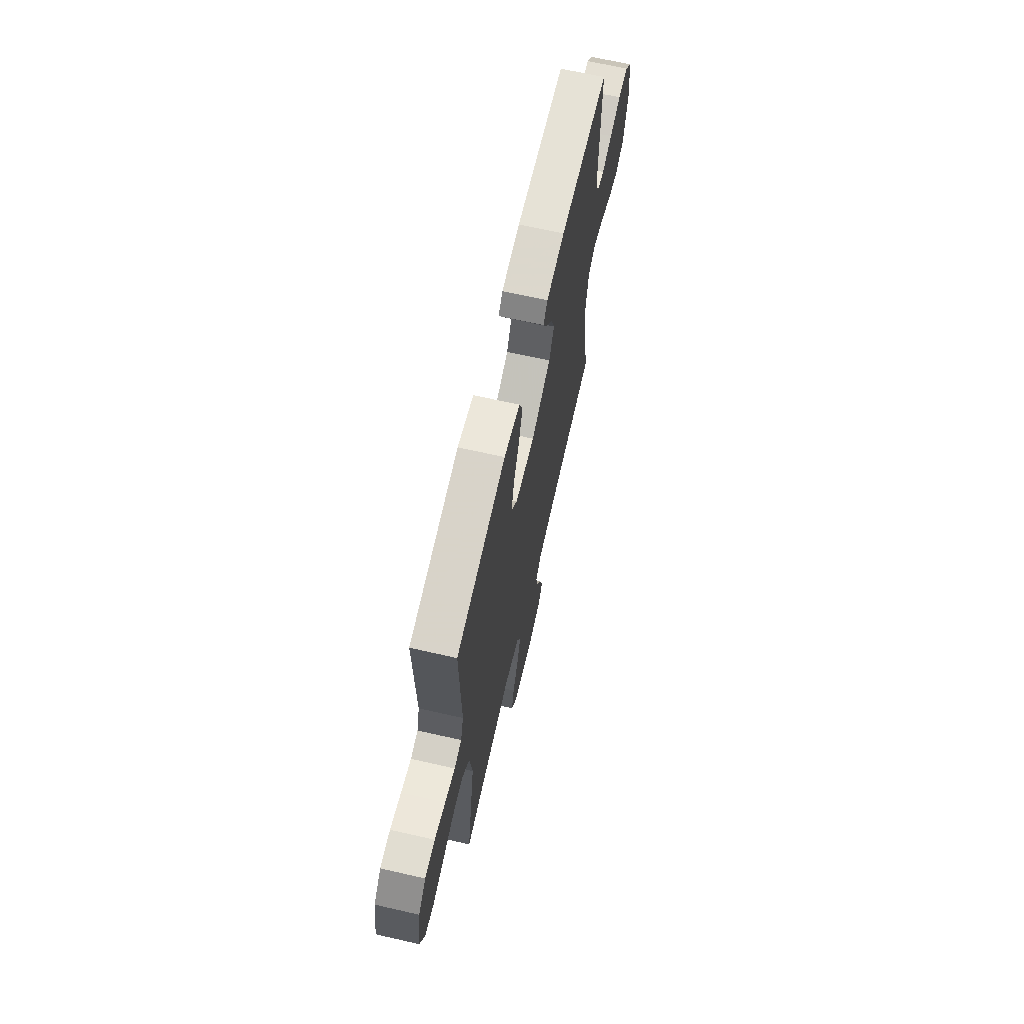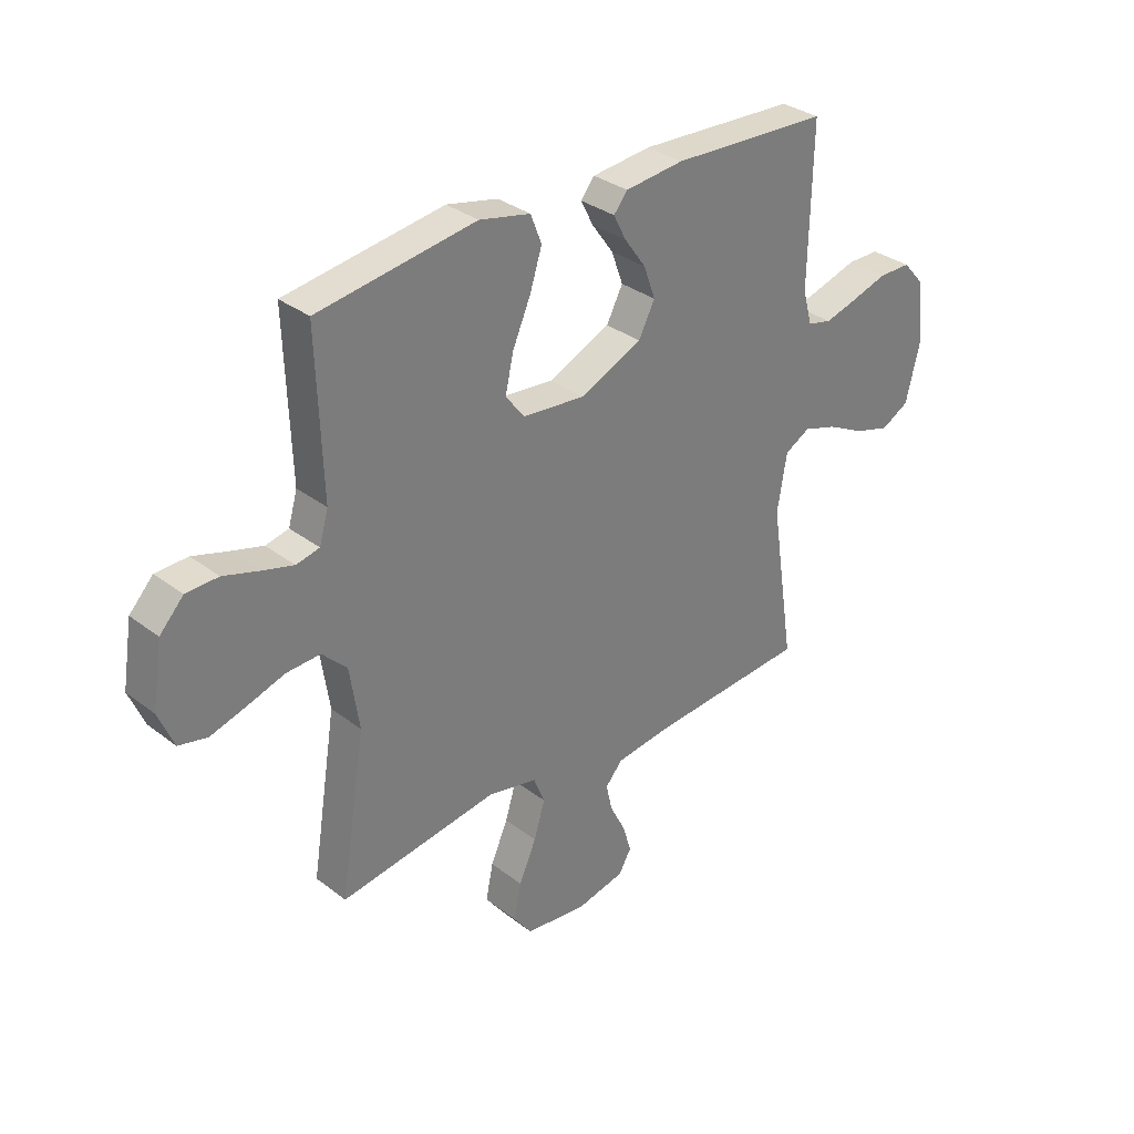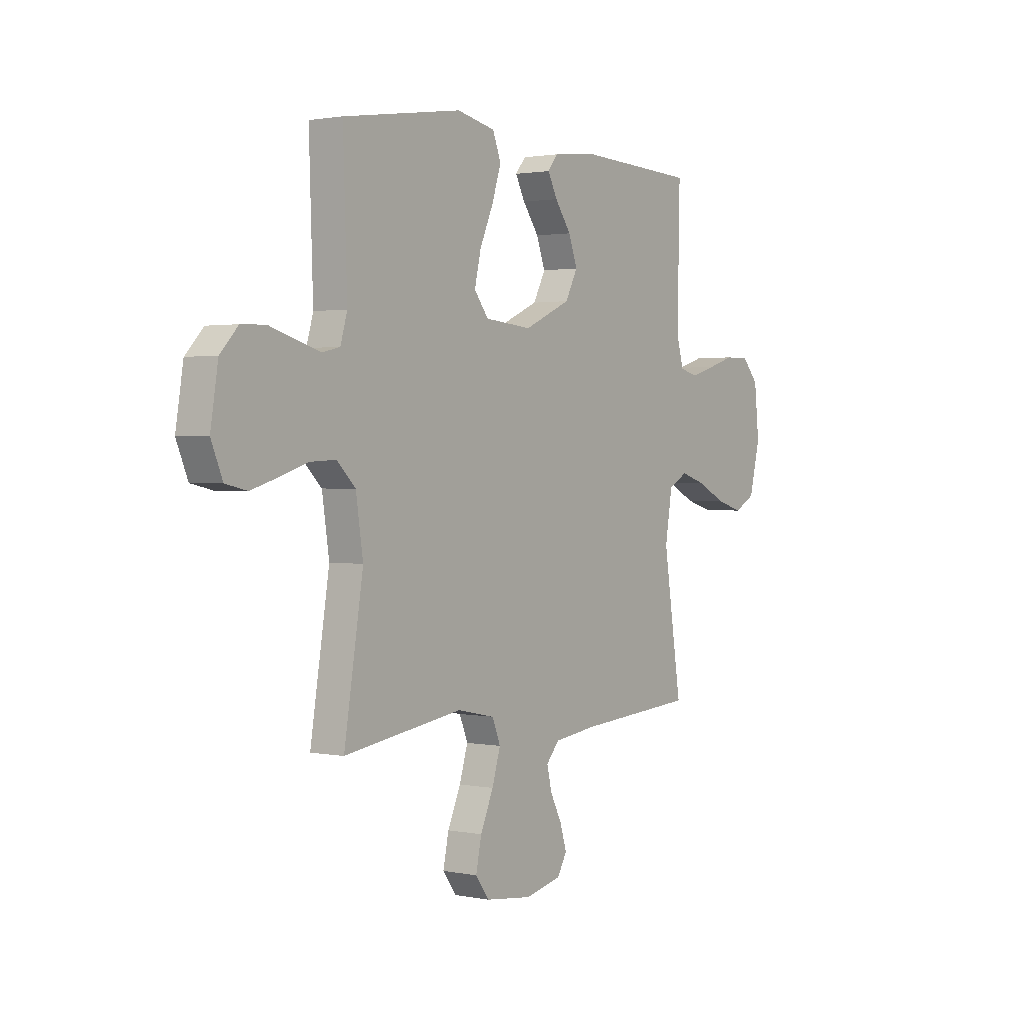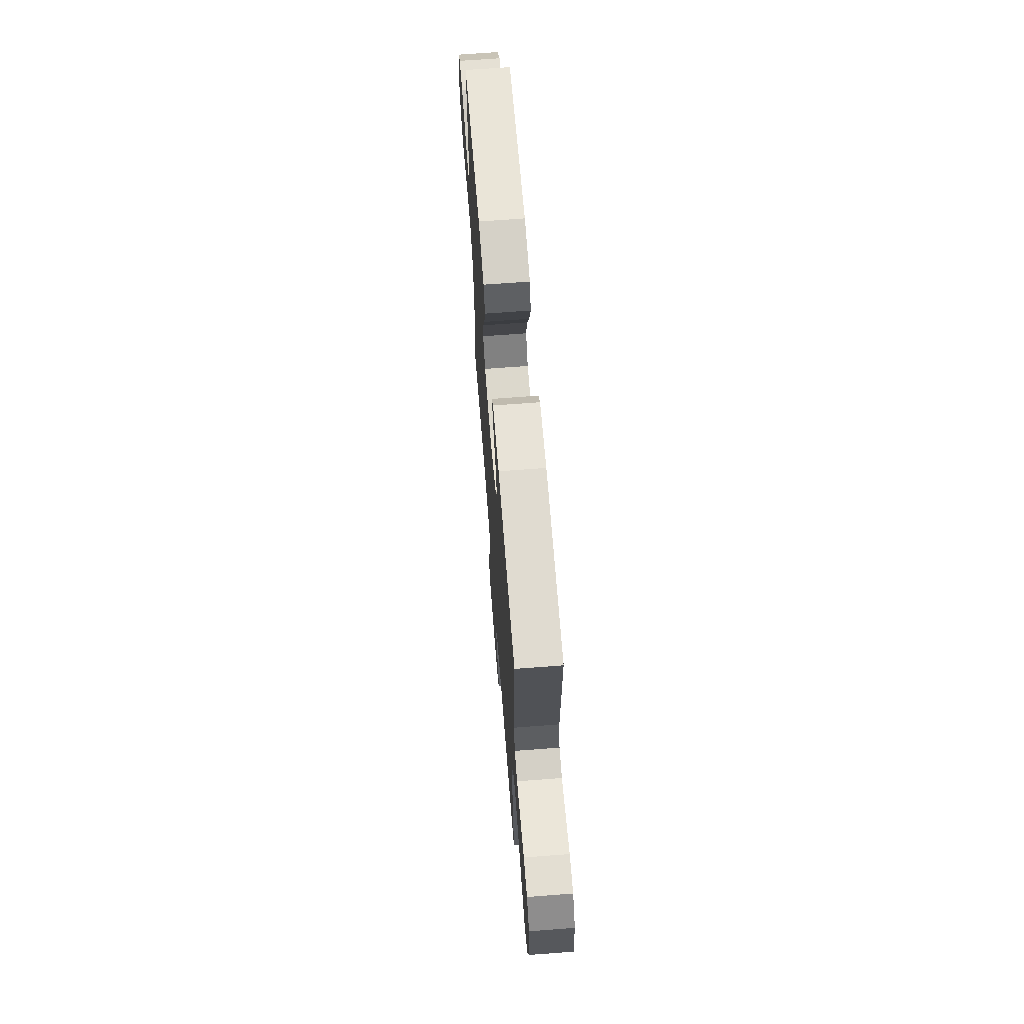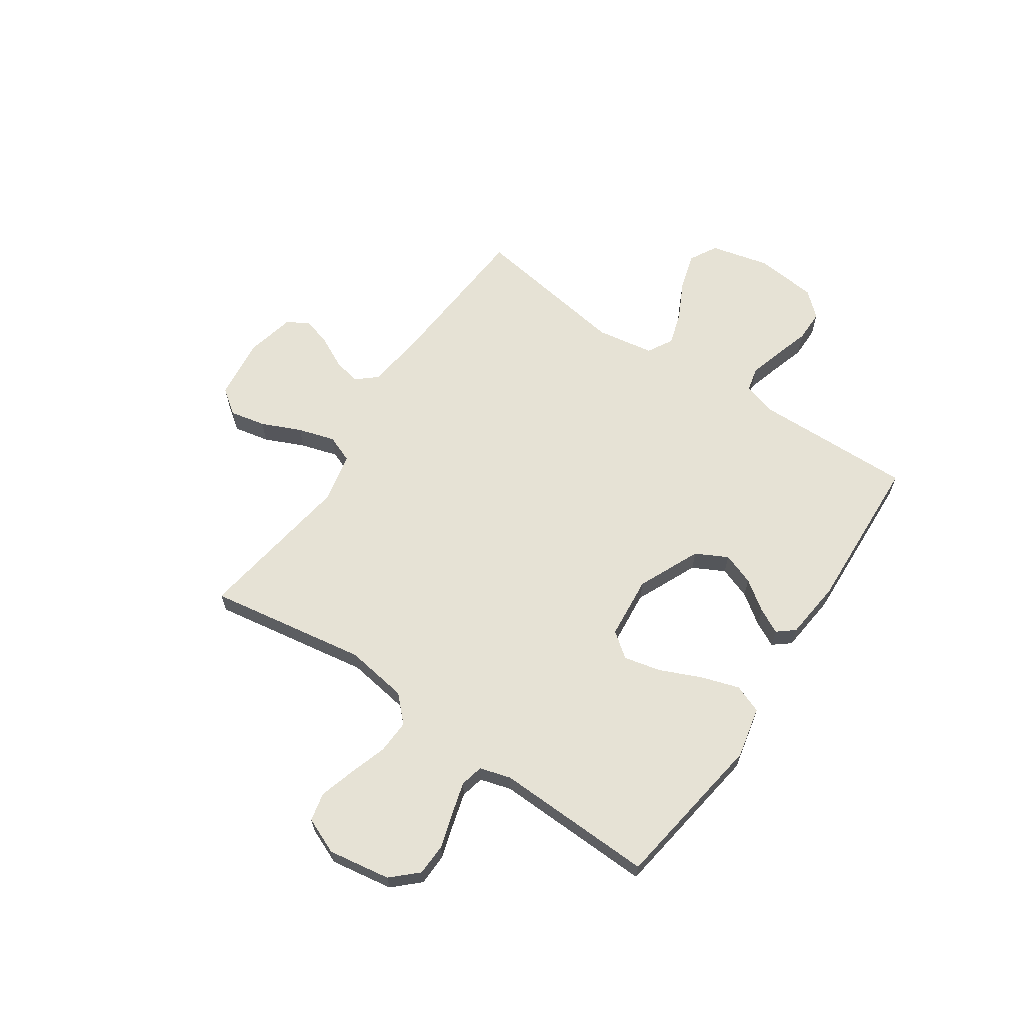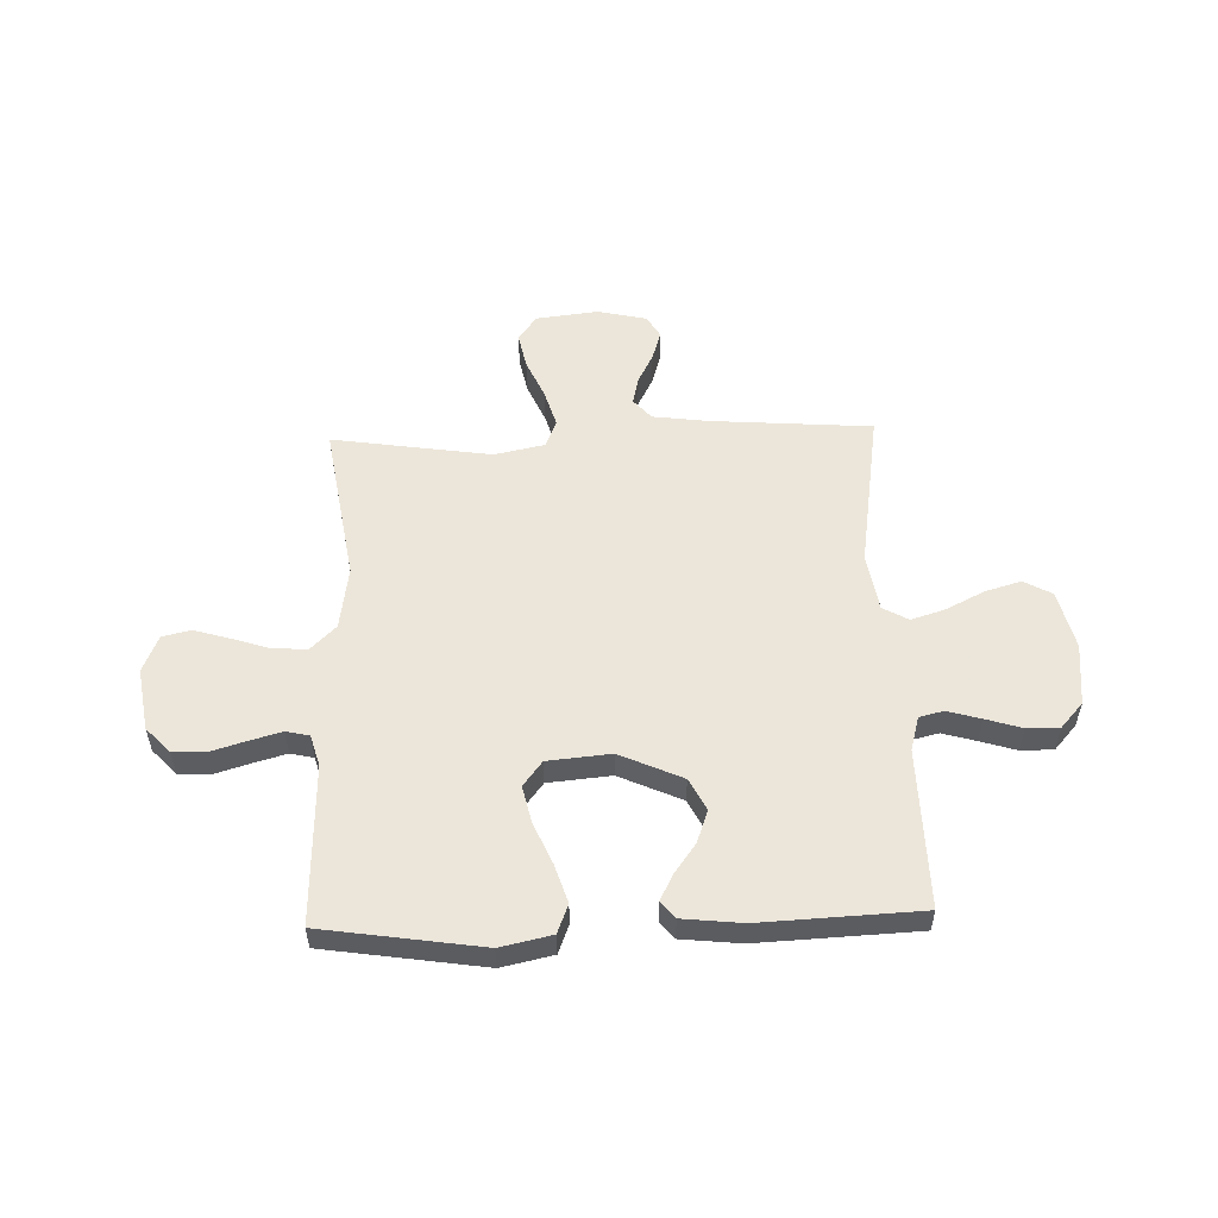
<metadata>
{"format":"obj","ext":"obj","renderer":"f3d","projection":"perspective","resolution":1024,"background":"white","views":[{"elev":66.7,"azim":-77.1,"up":"+Z"},{"elev":32.4,"azim":-43.2,"up":"+Z"},{"elev":1.5,"azim":-54.3,"up":"+Z"},{"elev":67.5,"azim":85.6,"up":"+Z"},{"elev":64.0,"azim":-55.9,"up":"+Y"},{"elev":54.6,"azim":-1.8,"up":"+Y"}]}
</metadata>
<code>
v 0.5 0.07 -0.5
v 0.2 0.07 -0.522
v 0.092 0.07 -0.536
v 0.059 0.07 -0.574
v 0.071 0.07 -0.626
v 0.1 0.07 -0.683
v 0.117 0.07 -0.738
v 0.093 0.07 -0.78
v 0 0.07 -0.801
v -0.117 0.07 -0.787
v -0.152 0.07 -0.74
v -0.138 0.07 -0.672
v -0.105 0.07 -0.597
v -0.084 0.07 -0.527
v -0.105 0.07 -0.475
v -0.2 0.07 -0.455
v -0.5 0.07 -0.5
v -0.452 0.07 -0.2
v -0.47 0.07 -0.081
v -0.517 0.07 -0.035
v -0.581 0.07 -0.038
v -0.652 0.07 -0.061
v -0.72 0.07 -0.081
v -0.774 0.07 -0.069
v -0.803 0.07 0
v -0.784 0.07 0.118
v -0.739 0.07 0.166
v -0.678 0.07 0.168
v -0.612 0.07 0.148
v -0.551 0.07 0.131
v -0.507 0.07 0.141
v -0.49 0.07 0.2
v -0.5 0.07 0.5
v -0.2 0.07 0.545
v -0.103 0.07 0.524
v -0.082 0.07 0.47
v -0.105 0.07 0.398
v -0.139 0.07 0.32
v -0.155 0.07 0.25
v -0.119 0.07 0.203
v 0 0.07 0.192
v 0.118 0.07 0.245
v 0.149 0.07 0.305
v 0.127 0.07 0.366
v 0.086 0.07 0.423
v 0.062 0.07 0.47
v 0.088 0.07 0.502
v 0.2 0.07 0.514
v 0.5 0.07 0.5
v 0.494 0.07 0.2
v 0.512 0.07 0.136
v 0.558 0.07 0.125
v 0.621 0.07 0.143
v 0.689 0.07 0.164
v 0.75 0.07 0.164
v 0.792 0.07 0.117
v 0.804 0.07 0
v 0.777 0.07 -0.111
v 0.724 0.07 -0.14
v 0.656 0.07 -0.12
v 0.584 0.07 -0.084
v 0.52 0.07 -0.064
v 0.472 0.07 -0.091
v 0.454 0.07 -0.2
v 0.5 0 -0.5
v 0.2 0 -0.522
v 0.092 0 -0.536
v 0.059 0 -0.574
v 0.071 0 -0.626
v 0.1 0 -0.683
v 0.117 0 -0.738
v 0.093 0 -0.78
v 0 0 -0.801
v -0.117 0 -0.787
v -0.152 0 -0.74
v -0.138 0 -0.672
v -0.105 0 -0.597
v -0.084 0 -0.527
v -0.105 0 -0.475
v -0.2 0 -0.455
v -0.5 0 -0.5
v -0.452 0 -0.2
v -0.47 0 -0.081
v -0.517 0 -0.035
v -0.581 0 -0.038
v -0.652 0 -0.061
v -0.72 0 -0.081
v -0.774 0 -0.069
v -0.803 0 0
v -0.784 0 0.118
v -0.739 0 0.166
v -0.678 0 0.168
v -0.612 0 0.148
v -0.551 0 0.131
v -0.507 0 0.141
v -0.49 0 0.2
v -0.5 0 0.5
v -0.2 0 0.545
v -0.103 0 0.524
v -0.082 0 0.47
v -0.105 0 0.398
v -0.139 0 0.32
v -0.155 0 0.25
v -0.119 0 0.203
v 0 0 0.192
v 0.118 0 0.245
v 0.149 0 0.305
v 0.127 0 0.366
v 0.086 0 0.423
v 0.062 0 0.47
v 0.088 0 0.502
v 0.2 0 0.514
v 0.5 0 0.5
v 0.494 0 0.2
v 0.512 0 0.136
v 0.558 0 0.125
v 0.621 0 0.143
v 0.689 0 0.164
v 0.75 0 0.164
v 0.792 0 0.117
v 0.804 0 0
v 0.777 0 -0.111
v 0.724 0 -0.14
v 0.656 0 -0.12
v 0.584 0 -0.084
v 0.52 0 -0.064
v 0.472 0 -0.091
v 0.454 0 -0.2
f 59 60 61
f 58 59 61
f 57 58 61
f 56 57 61
f 55 56 61
f 54 55 61
f 53 54 61
f 52 53 61 62
f 51 52 62 63
f 48 49 50
f 47 48 50
f 46 47 50
f 45 46 50
f 44 45 50
f 50 51 63
f 44 50 63
f 43 44 63
f 36 37 38
f 35 36 38
f 34 35 38
f 33 34 38
f 32 33 38
f 31 32 38 39
f 27 28 29
f 26 27 29
f 25 26 29
f 24 25 29
f 23 24 29
f 22 23 29
f 21 22 29
f 20 21 29 30
f 19 20 30 31
f 16 17 18
f 15 16 18 19
f 11 12 13
f 10 11 13
f 9 10 13
f 8 9 13
f 7 8 13
f 6 7 13
f 5 6 13
f 4 5 13 14
f 3 4 14 15
f 64 1 2
f 2 3 15
f 64 2 15
f 63 64 15
f 43 63 15
f 42 43 15
f 19 31 39 40
f 41 42 15 19
f 19 40 41
f 125 124 123
f 125 123 122
f 125 122 121
f 125 121 120
f 125 120 119
f 125 119 118
f 125 118 117
f 126 125 117 116
f 127 126 116 115
f 114 113 112
f 114 112 111
f 114 111 110
f 114 110 109
f 114 109 108
f 127 115 114
f 127 114 108
f 127 108 107
f 102 101 100
f 102 100 99
f 102 99 98
f 102 98 97
f 102 97 96
f 103 102 96 95
f 93 92 91
f 93 91 90
f 93 90 89
f 93 89 88
f 93 88 87
f 93 87 86
f 93 86 85
f 94 93 85 84
f 95 94 84 83
f 82 81 80
f 83 82 80 79
f 77 76 75
f 77 75 74
f 77 74 73
f 77 73 72
f 77 72 71
f 77 71 70
f 77 70 69
f 78 77 69 68
f 79 78 68 67
f 66 65 128
f 79 67 66
f 79 66 128
f 79 128 127
f 79 127 107
f 79 107 106
f 104 103 95 83
f 83 79 106 105
f 105 104 83
f 1 65 66 2
f 2 66 67 3
f 3 67 68 4
f 4 68 69 5
f 5 69 70 6
f 6 70 71 7
f 7 71 72 8
f 8 72 73 9
f 9 73 74 10
f 10 74 75 11
f 11 75 76 12
f 12 76 77 13
f 13 77 78 14
f 14 78 79 15
f 15 79 80 16
f 16 80 81 17
f 17 81 82 18
f 18 82 83 19
f 19 83 84 20
f 20 84 85 21
f 21 85 86 22
f 22 86 87 23
f 23 87 88 24
f 24 88 89 25
f 25 89 90 26
f 26 90 91 27
f 27 91 92 28
f 28 92 93 29
f 29 93 94 30
f 30 94 95 31
f 31 95 96 32
f 32 96 97 33
f 33 97 98 34
f 34 98 99 35
f 35 99 100 36
f 36 100 101 37
f 37 101 102 38
f 38 102 103 39
f 39 103 104 40
f 40 104 105 41
f 41 105 106 42
f 42 106 107 43
f 43 107 108 44
f 44 108 109 45
f 45 109 110 46
f 46 110 111 47
f 47 111 112 48
f 48 112 113 49
f 49 113 114 50
f 50 114 115 51
f 51 115 116 52
f 52 116 117 53
f 53 117 118 54
f 54 118 119 55
f 55 119 120 56
f 56 120 121 57
f 57 121 122 58
f 58 122 123 59
f 59 123 124 60
f 60 124 125 61
f 61 125 126 62
f 62 126 127 63
f 63 127 128 64
f 64 128 65 1

</code>
